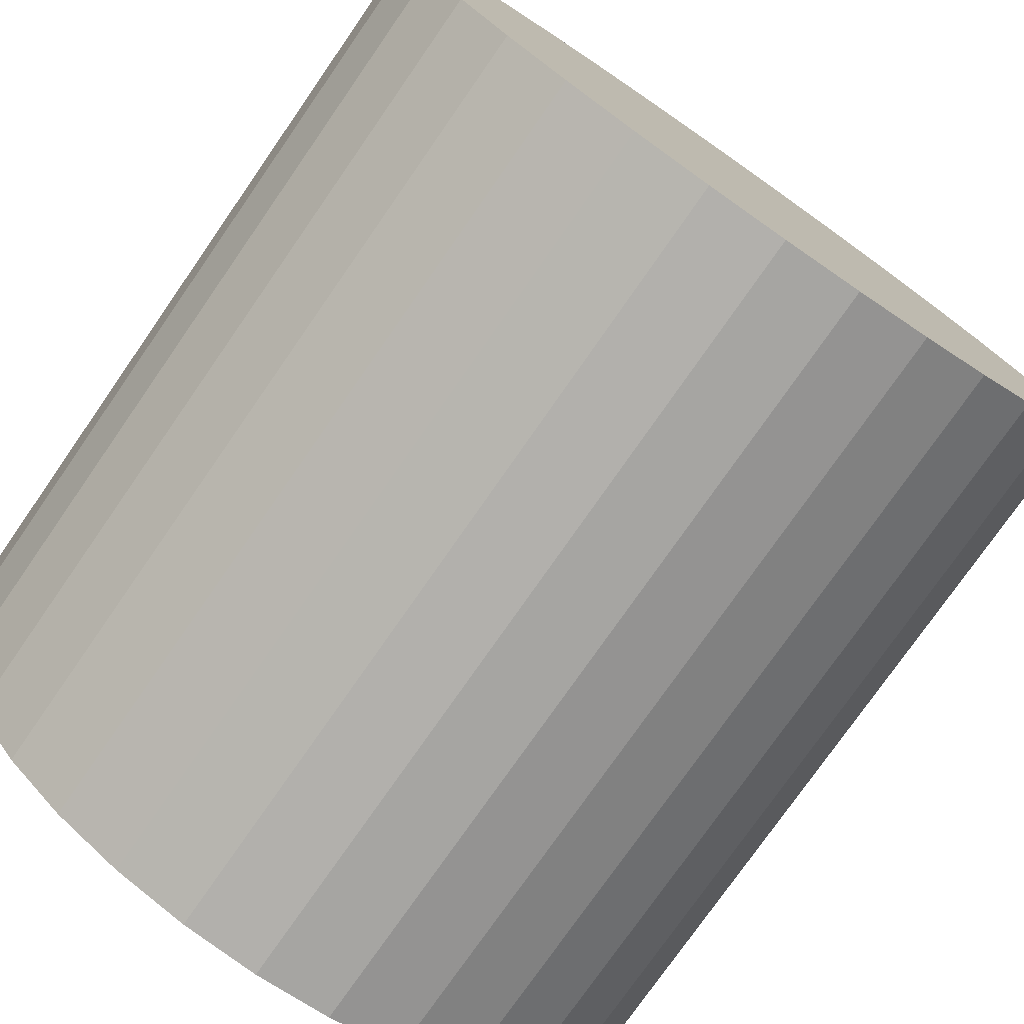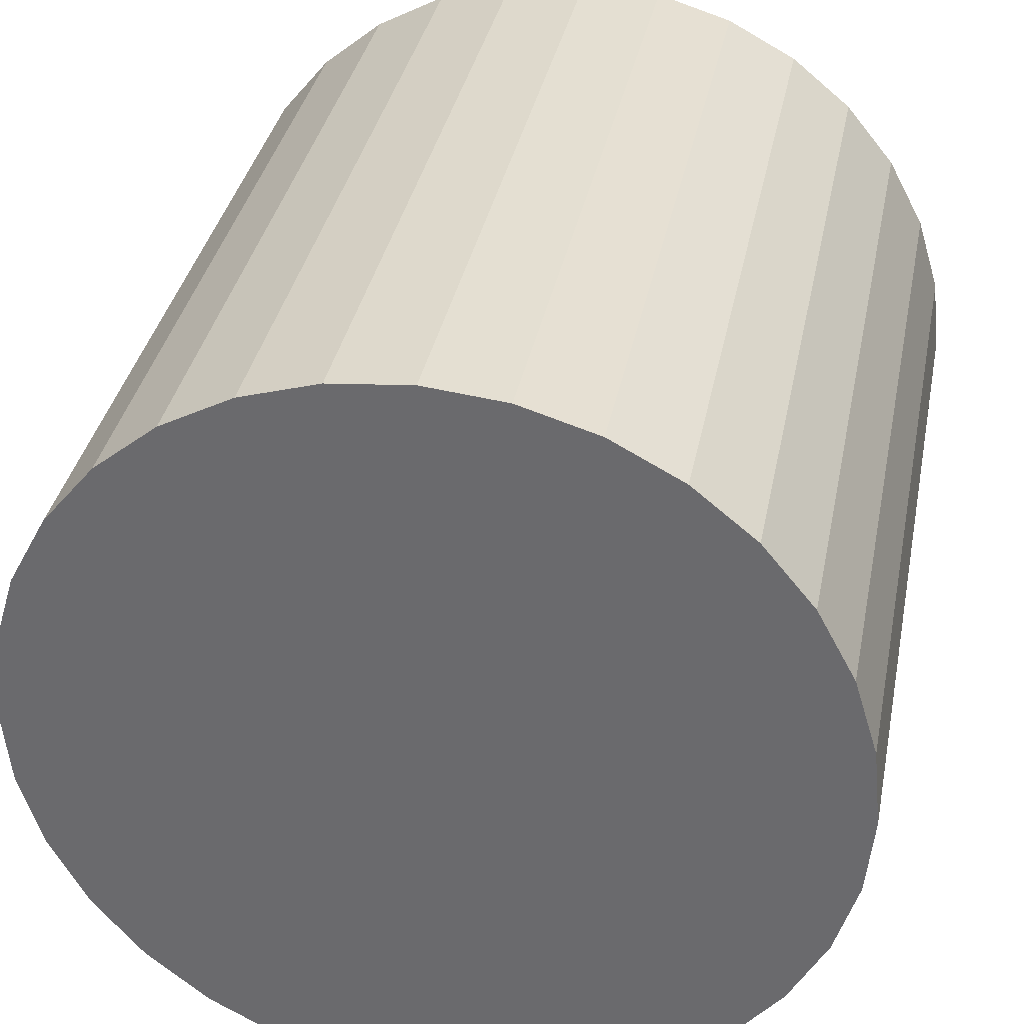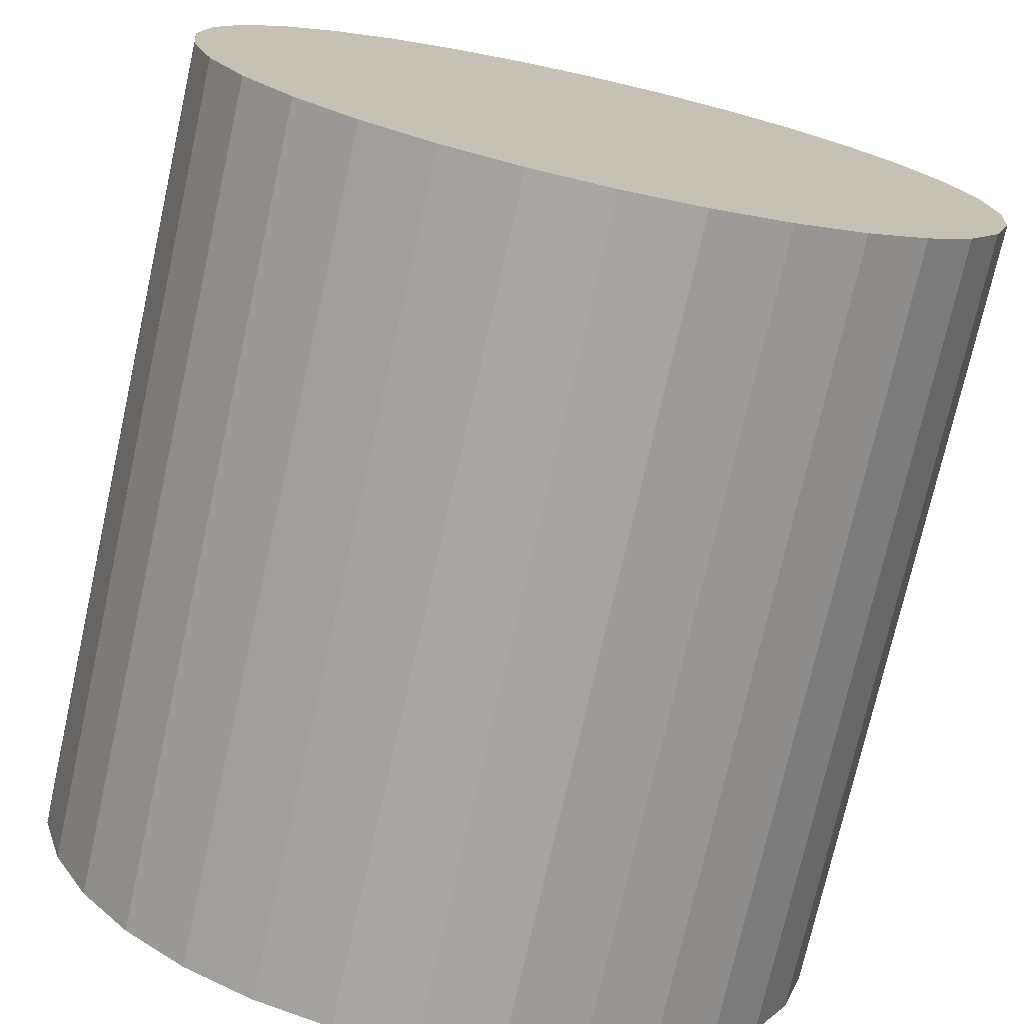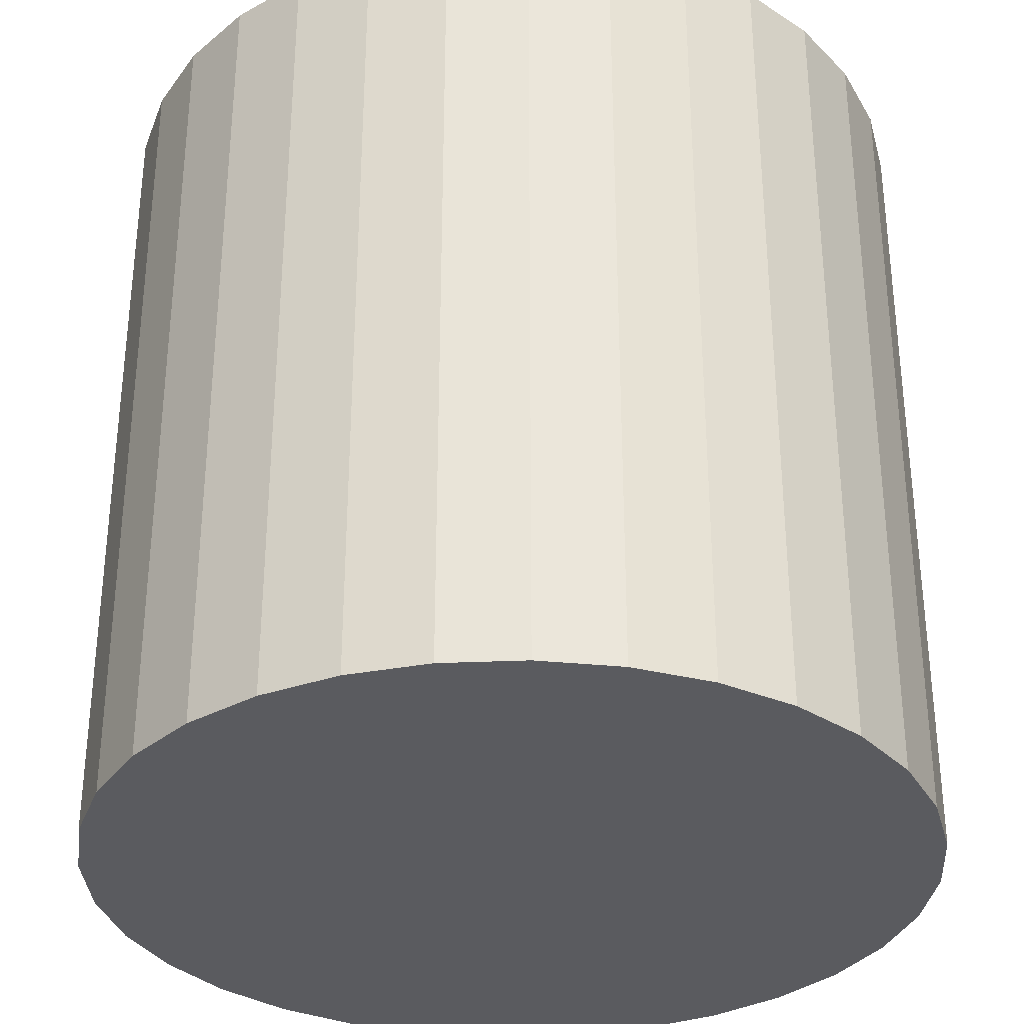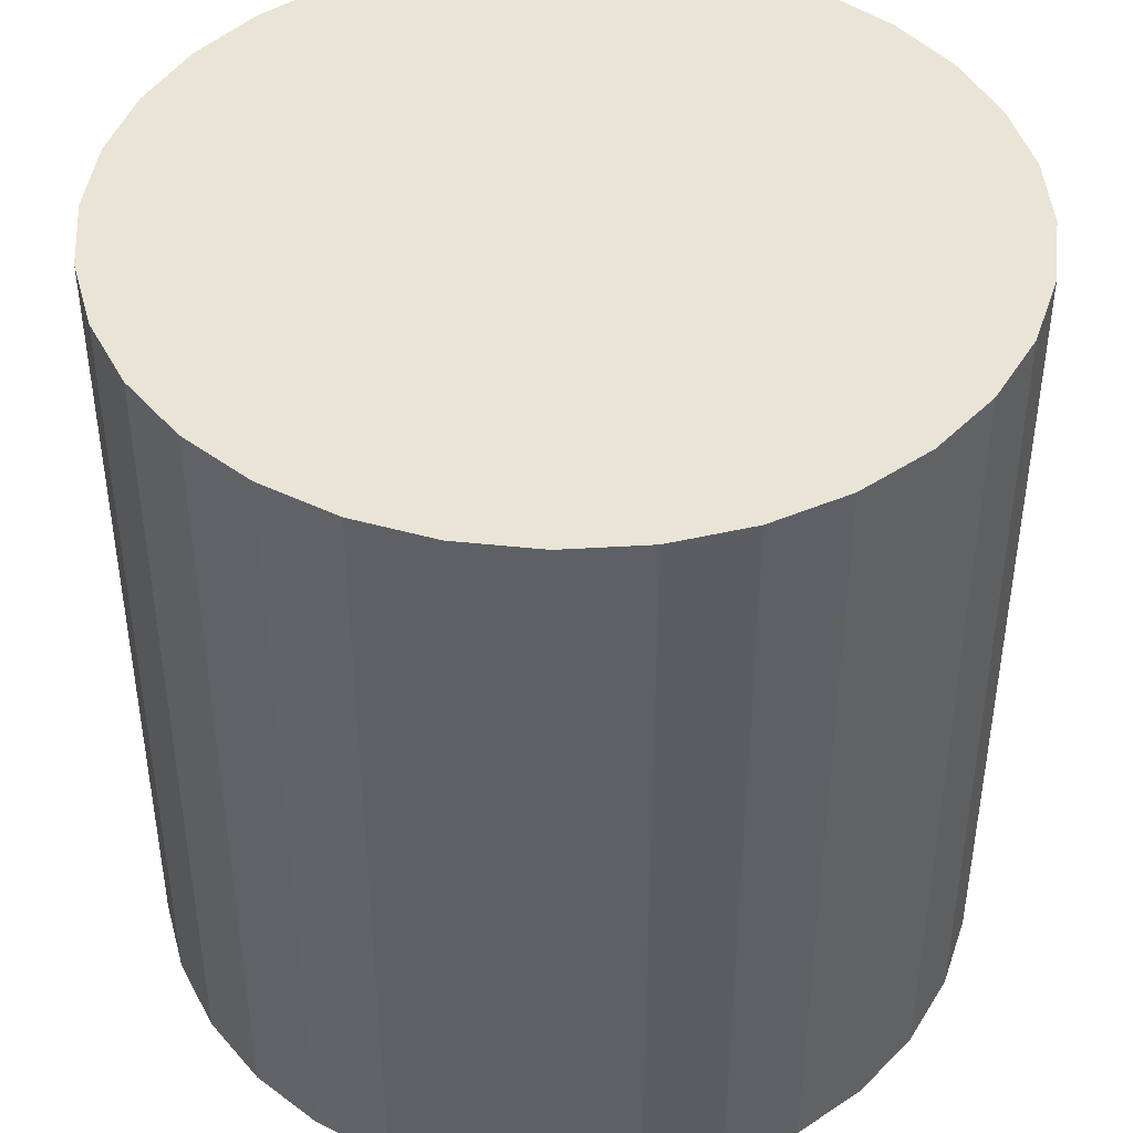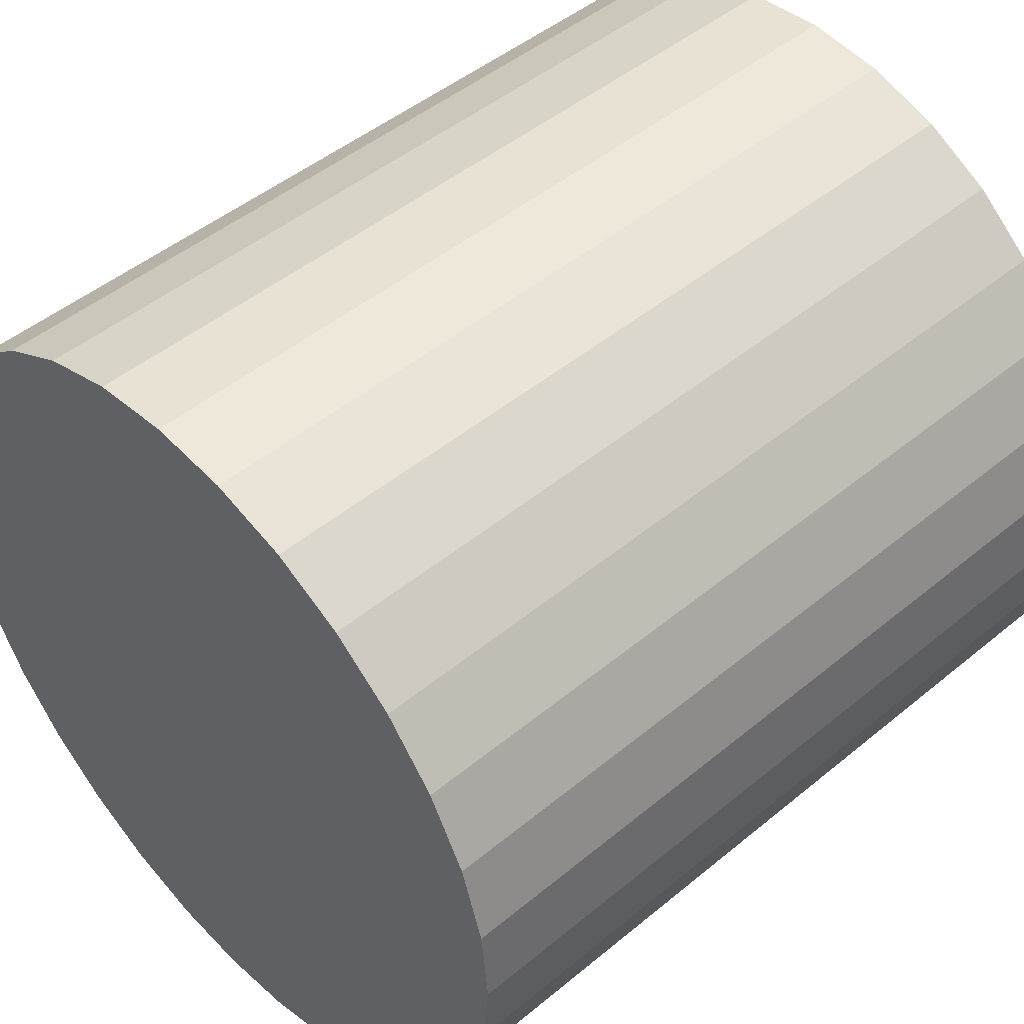
<metadata>
{"format":"obj","ext":"obj","renderer":"f3d","projection":"perspective","resolution":1024,"background":"white","views":[{"elev":-76.6,"azim":145.2,"up":"+Z"},{"elev":35.1,"azim":-169.0,"up":"+Z"},{"elev":-74.1,"azim":-12.6,"up":"+Z"},{"elev":-32.9,"azim":-171.0,"up":"+Y"},{"elev":43.8,"azim":57.8,"up":"+Y"},{"elev":47.6,"azim":47.1,"up":"+Z"}]}
</metadata>
<code>
o Cylinder
v 0 -1 -1
v 0 1 -1
v 0.1951 -1 -0.9808
v 0.1951 1 -0.9808
v 0.3827 -1 -0.9239
v 0.3827 1 -0.9239
v 0.5556 -1 -0.8315
v 0.5556 1 -0.8315
v 0.7071 -1 -0.7071
v 0.7071 1 -0.7071
v 0.8315 -1 -0.5556
v 0.8315 1 -0.5556
v 0.9239 -1 -0.3827
v 0.9239 1 -0.3827
v 0.9808 -1 -0.1951
v 0.9808 1 -0.1951
v 1 -1 -0
v 1 1 -0
v 0.9808 -1 0.1951
v 0.9808 1 0.1951
v 0.9239 -1 0.3827
v 0.9239 1 0.3827
v 0.8315 -1 0.5556
v 0.8315 1 0.5556
v 0.7071 -1 0.7071
v 0.7071 1 0.7071
v 0.5556 -1 0.8315
v 0.5556 1 0.8315
v 0.3827 -1 0.9239
v 0.3827 1 0.9239
v 0.1951 -1 0.9808
v 0.1951 1 0.9808
v -0 -1 1
v -0 1 1
v -0.1951 -1 0.9808
v -0.1951 1 0.9808
v -0.3827 -1 0.9239
v -0.3827 1 0.9239
v -0.5556 -1 0.8315
v -0.5556 1 0.8315
v -0.7071 -1 0.7071
v -0.7071 1 0.7071
v -0.8315 -1 0.5556
v -0.8315 1 0.5556
v -0.9239 -1 0.3827
v -0.9239 1 0.3827
v -0.9808 -1 0.1951
v -0.9808 1 0.1951
v -1 -1 -1e-06
v -1 1 -1e-06
v -0.9808 -1 -0.1951
v -0.9808 1 -0.1951
v -0.9239 -1 -0.3827
v -0.9239 1 -0.3827
v -0.8315 -1 -0.5556
v -0.8315 1 -0.5556
v -0.7071 -1 -0.7071
v -0.7071 1 -0.7071
v -0.5556 -1 -0.8315
v -0.5556 1 -0.8315
v -0.3827 -1 -0.9239
v -0.3827 1 -0.9239
v -0.1951 -1 -0.9808
v -0.1951 1 -0.9808
v 0 -1 -1
v 0 -1 -1
v 0.1951 -1 -0.9808
v 0.1951 -1 -0.9808
v 0.1951 1 -0.9808
v 0.1951 1 -0.9808
v 0 1 -1
v 0 1 -1
v 0.3827 -1 -0.9239
v 0.3827 -1 -0.9239
v 0.3827 1 -0.9239
v 0.3827 1 -0.9239
v 0.5556 -1 -0.8315
v 0.5556 -1 -0.8315
v 0.5556 1 -0.8315
v 0.5556 1 -0.8315
v 0.7071 -1 -0.7071
v 0.7071 -1 -0.7071
v 0.7071 1 -0.7071
v 0.7071 1 -0.7071
v 0.8315 -1 -0.5556
v 0.8315 -1 -0.5556
v 0.8315 1 -0.5556
v 0.8315 1 -0.5556
v 0.9239 -1 -0.3827
v 0.9239 -1 -0.3827
v 0.9239 1 -0.3827
v 0.9239 1 -0.3827
v 0.9808 -1 -0.1951
v 0.9808 -1 -0.1951
v 0.9808 1 -0.1951
v 0.9808 1 -0.1951
v 1 -1 -0
v 1 -1 -0
v 1 1 -0
v 1 1 -0
v 0.9808 -1 0.1951
v 0.9808 -1 0.1951
v 0.9808 1 0.1951
v 0.9808 1 0.1951
v 0.9239 -1 0.3827
v 0.9239 -1 0.3827
v 0.9239 1 0.3827
v 0.9239 1 0.3827
v 0.8315 -1 0.5556
v 0.8315 -1 0.5556
v 0.8315 1 0.5556
v 0.8315 1 0.5556
v 0.7071 -1 0.7071
v 0.7071 -1 0.7071
v 0.7071 1 0.7071
v 0.7071 1 0.7071
v 0.5556 -1 0.8315
v 0.5556 -1 0.8315
v 0.5556 1 0.8315
v 0.5556 1 0.8315
v 0.3827 -1 0.9239
v 0.3827 -1 0.9239
v 0.3827 1 0.9239
v 0.3827 1 0.9239
v 0.1951 -1 0.9808
v 0.1951 -1 0.9808
v 0.1951 1 0.9808
v 0.1951 1 0.9808
v -0 -1 1
v -0 -1 1
v -0 1 1
v -0 1 1
v -0.1951 -1 0.9808
v -0.1951 -1 0.9808
v -0.1951 1 0.9808
v -0.1951 1 0.9808
v -0.3827 -1 0.9239
v -0.3827 -1 0.9239
v -0.3827 1 0.9239
v -0.3827 1 0.9239
v -0.5556 -1 0.8315
v -0.5556 -1 0.8315
v -0.5556 1 0.8315
v -0.5556 1 0.8315
v -0.7071 -1 0.7071
v -0.7071 -1 0.7071
v -0.7071 1 0.7071
v -0.7071 1 0.7071
v -0.8315 -1 0.5556
v -0.8315 -1 0.5556
v -0.8315 1 0.5556
v -0.8315 1 0.5556
v -0.9239 -1 0.3827
v -0.9239 -1 0.3827
v -0.9239 1 0.3827
v -0.9239 1 0.3827
v -0.9808 -1 0.1951
v -0.9808 -1 0.1951
v -0.9808 1 0.1951
v -0.9808 1 0.1951
v -1 -1 -1e-06
v -1 -1 -1e-06
v -1 1 -1e-06
v -1 1 -1e-06
v -0.9808 -1 -0.1951
v -0.9808 -1 -0.1951
v -0.9808 1 -0.1951
v -0.9808 1 -0.1951
v -0.9239 -1 -0.3827
v -0.9239 -1 -0.3827
v -0.9239 1 -0.3827
v -0.9239 1 -0.3827
v -0.8315 -1 -0.5556
v -0.8315 -1 -0.5556
v -0.8315 1 -0.5556
v -0.8315 1 -0.5556
v -0.7071 -1 -0.7071
v -0.7071 -1 -0.7071
v -0.7071 1 -0.7071
v -0.7071 1 -0.7071
v -0.5556 -1 -0.8315
v -0.5556 -1 -0.8315
v -0.5556 1 -0.8315
v -0.5556 1 -0.8315
v -0.3827 -1 -0.9239
v -0.3827 -1 -0.9239
v -0.3827 1 -0.9239
v -0.3827 1 -0.9239
v -0.1951 -1 -0.9808
v -0.1951 -1 -0.9808
v -0.1951 1 -0.9808
v -0.1951 1 -0.9808
f 71 67 66
f 70 73 68
f 76 77 74
f 80 81 78
f 84 85 82
f 88 89 86
f 92 93 90
f 96 97 94
f 100 101 98
f 104 105 102
f 108 109 106
f 112 113 110
f 116 117 114
f 120 121 118
f 124 125 122
f 128 129 126
f 132 133 130
f 136 137 134
f 140 141 138
f 144 145 142
f 148 149 146
f 152 153 150
f 156 157 154
f 160 161 158
f 164 165 162
f 168 169 166
f 172 173 170
f 176 177 174
f 180 181 178
f 184 185 182
f 54 38 22
f 62 189 186
f 64 65 190
f 15 31 47
f 71 69 67
f 70 75 73
f 76 79 77
f 80 83 81
f 84 87 85
f 88 91 89
f 92 95 93
f 96 99 97
f 100 103 101
f 104 107 105
f 108 111 109
f 112 115 113
f 116 119 117
f 120 123 121
f 124 127 125
f 128 131 129
f 132 135 133
f 136 139 137
f 140 143 141
f 144 147 145
f 148 151 149
f 152 155 153
f 156 159 157
f 160 163 161
f 164 167 165
f 168 171 169
f 172 175 173
f 176 179 177
f 180 183 181
f 184 187 185
f 6 4 72
f 72 191 6
f 191 188 6
f 188 60 58
f 58 56 54
f 54 52 50
f 50 48 54
f 48 46 54
f 46 44 38
f 44 42 38
f 42 40 38
f 38 36 34
f 34 32 30
f 30 28 26
f 26 24 22
f 22 20 18
f 18 16 22
f 16 14 22
f 14 12 10
f 10 8 6
f 188 58 6
f 58 54 6
f 38 34 22
f 34 30 22
f 30 26 22
f 14 10 22
f 10 6 22
f 54 46 38
f 6 54 22
f 62 192 189
f 64 2 65
f 63 1 3
f 3 5 7
f 7 9 11
f 11 13 7
f 13 15 7
f 15 17 19
f 19 21 15
f 21 23 15
f 23 25 31
f 25 27 31
f 27 29 31
f 31 33 35
f 35 37 39
f 39 41 43
f 43 45 47
f 47 49 51
f 51 53 55
f 55 57 63
f 57 59 63
f 59 61 63
f 63 3 7
f 31 35 47
f 35 39 47
f 39 43 47
f 47 51 63
f 51 55 63
f 63 7 15
f 15 23 31
f 63 15 47

</code>
